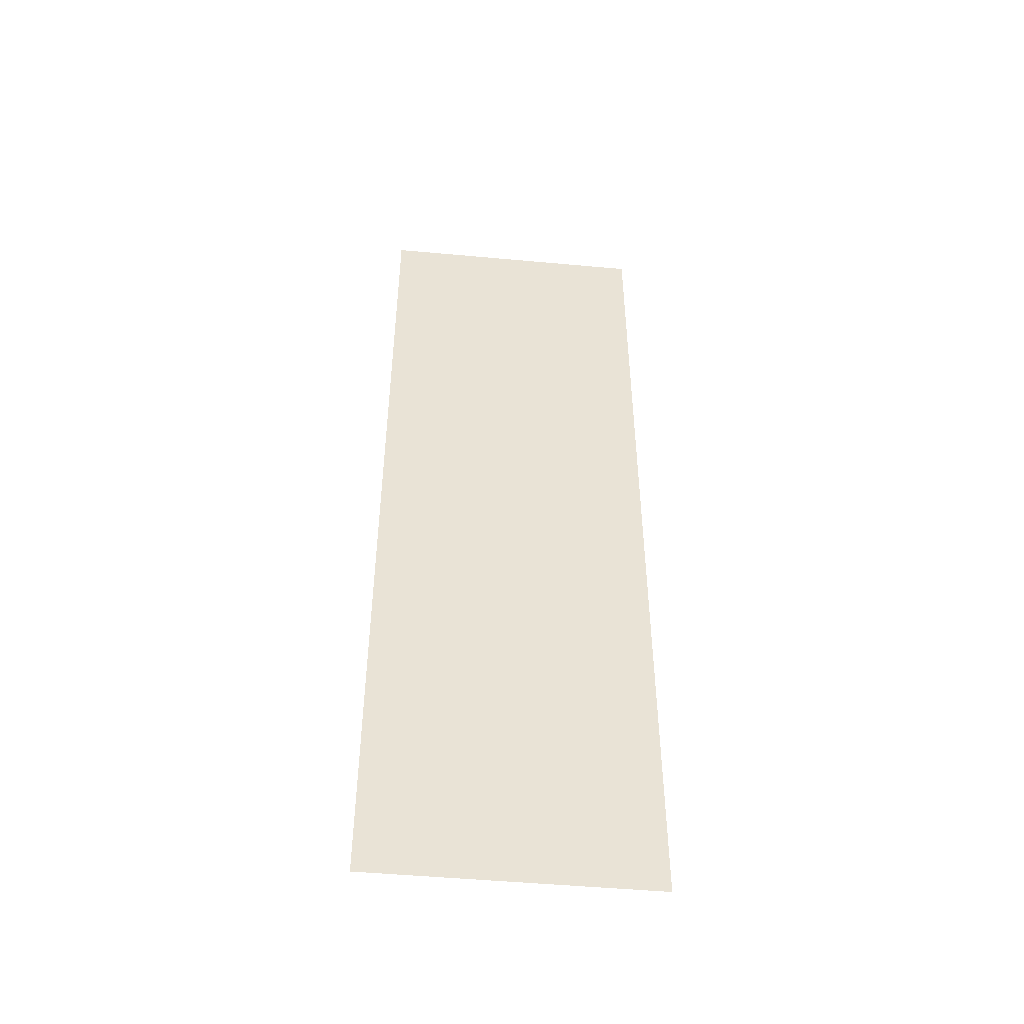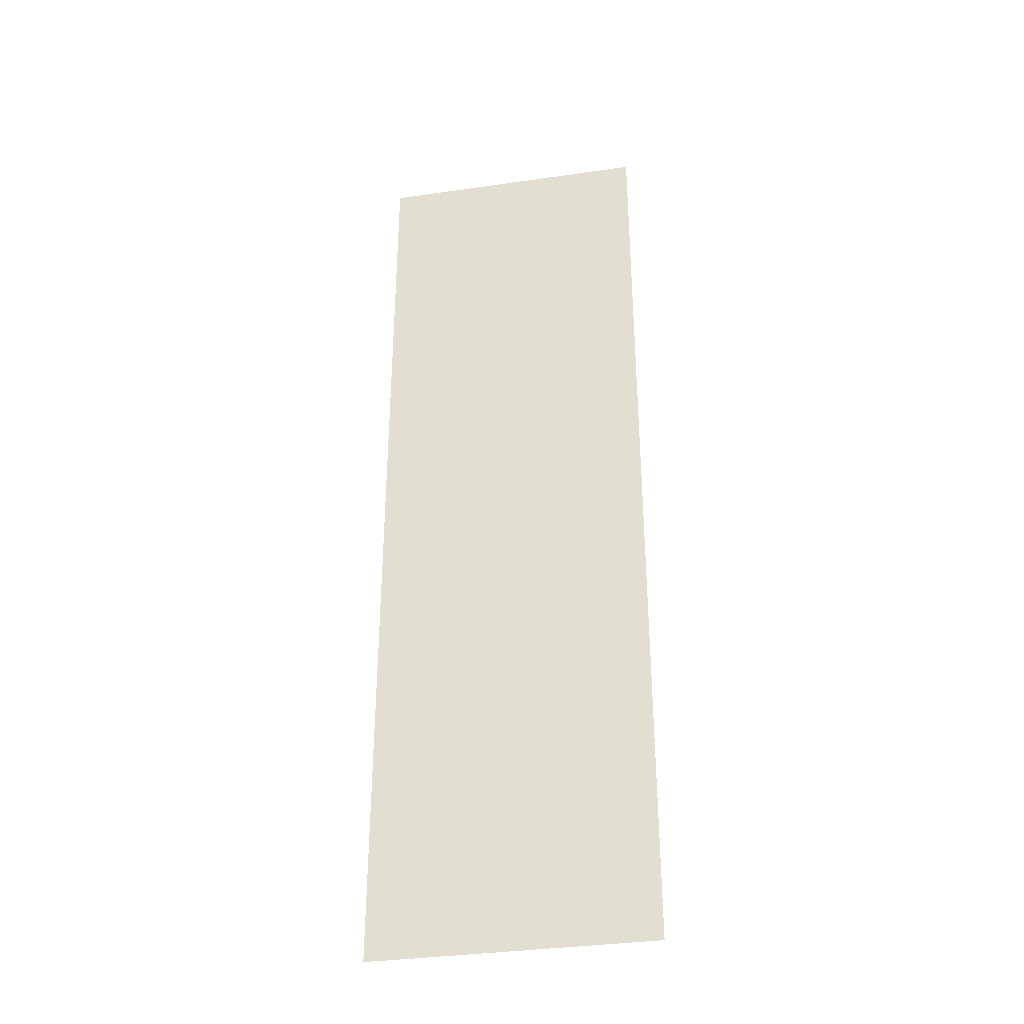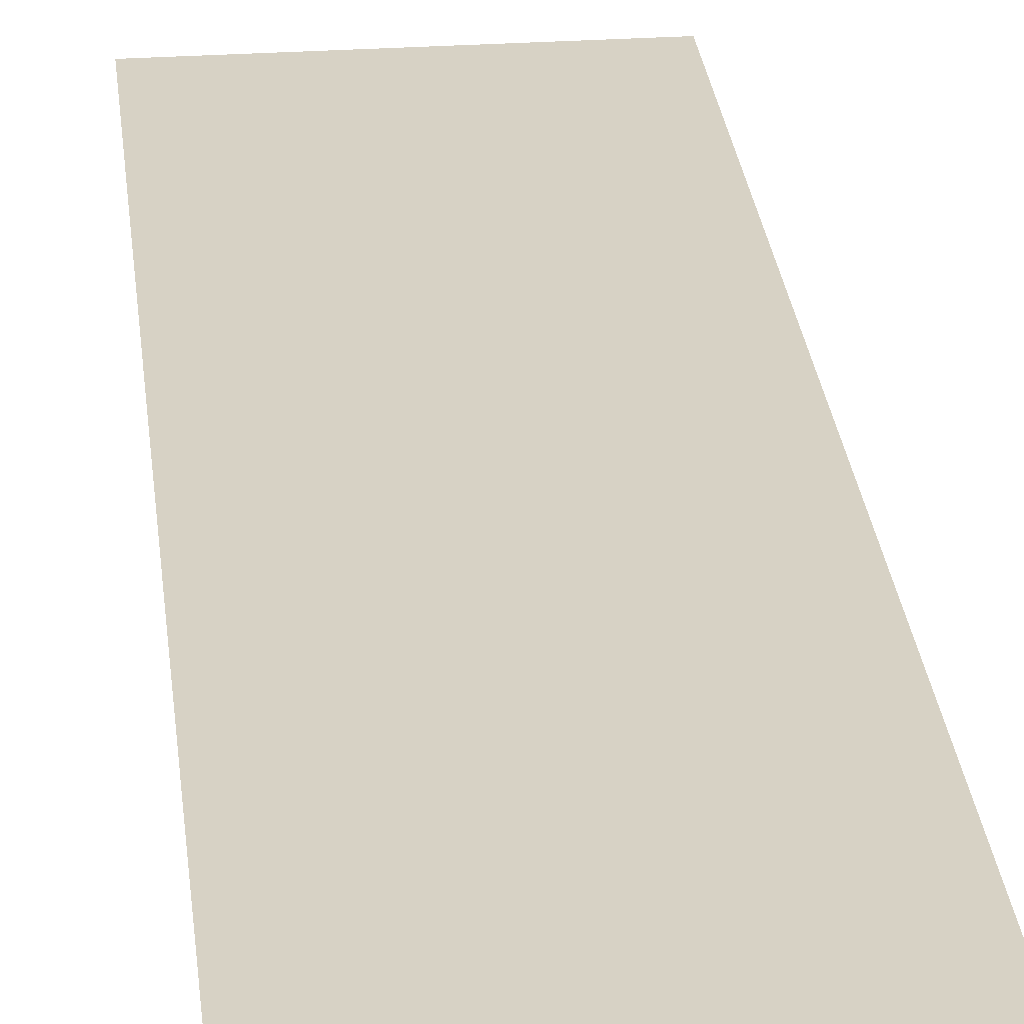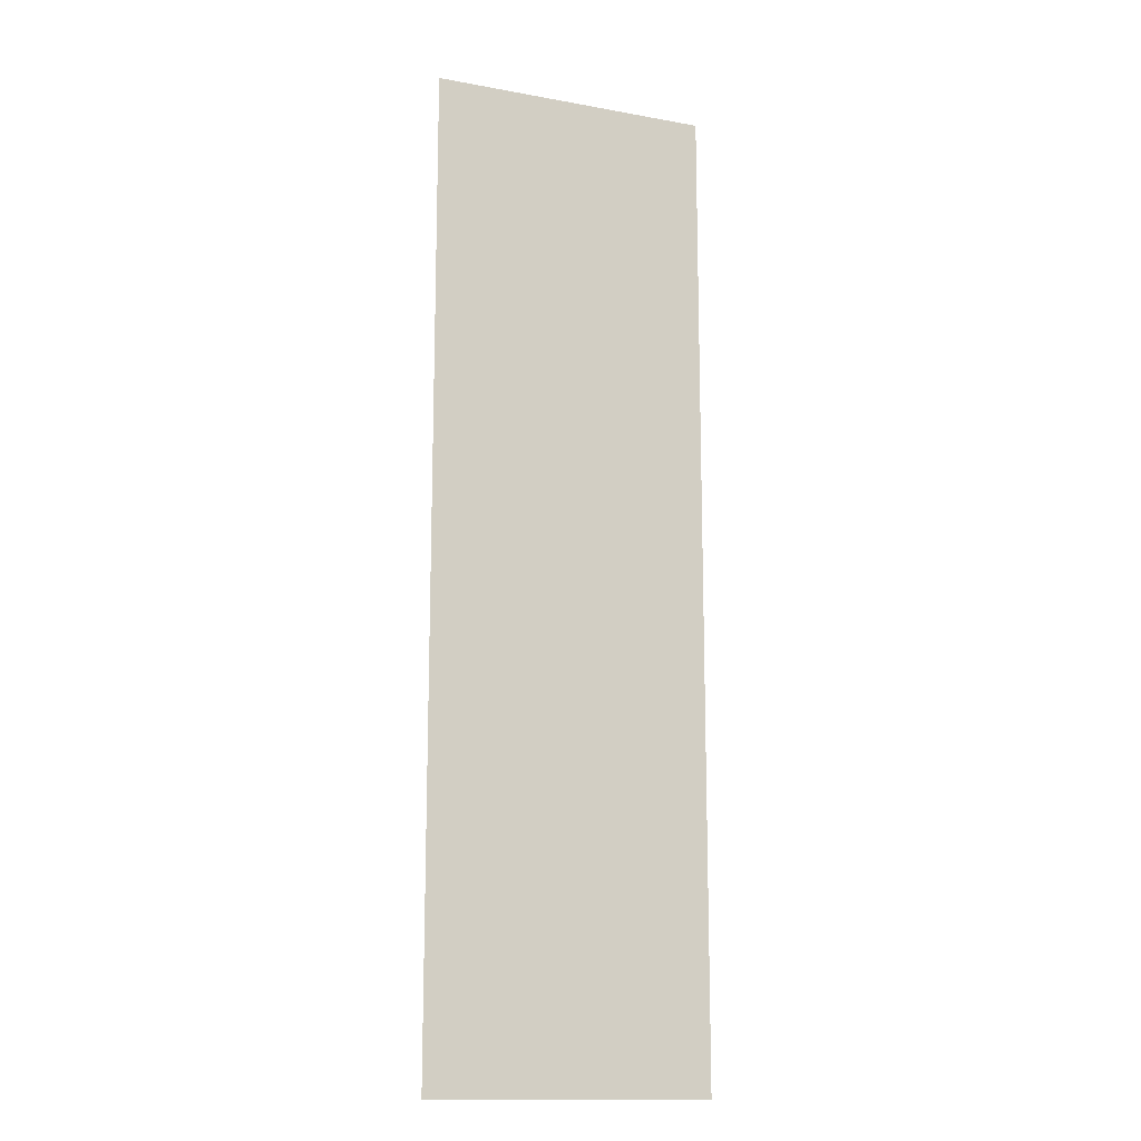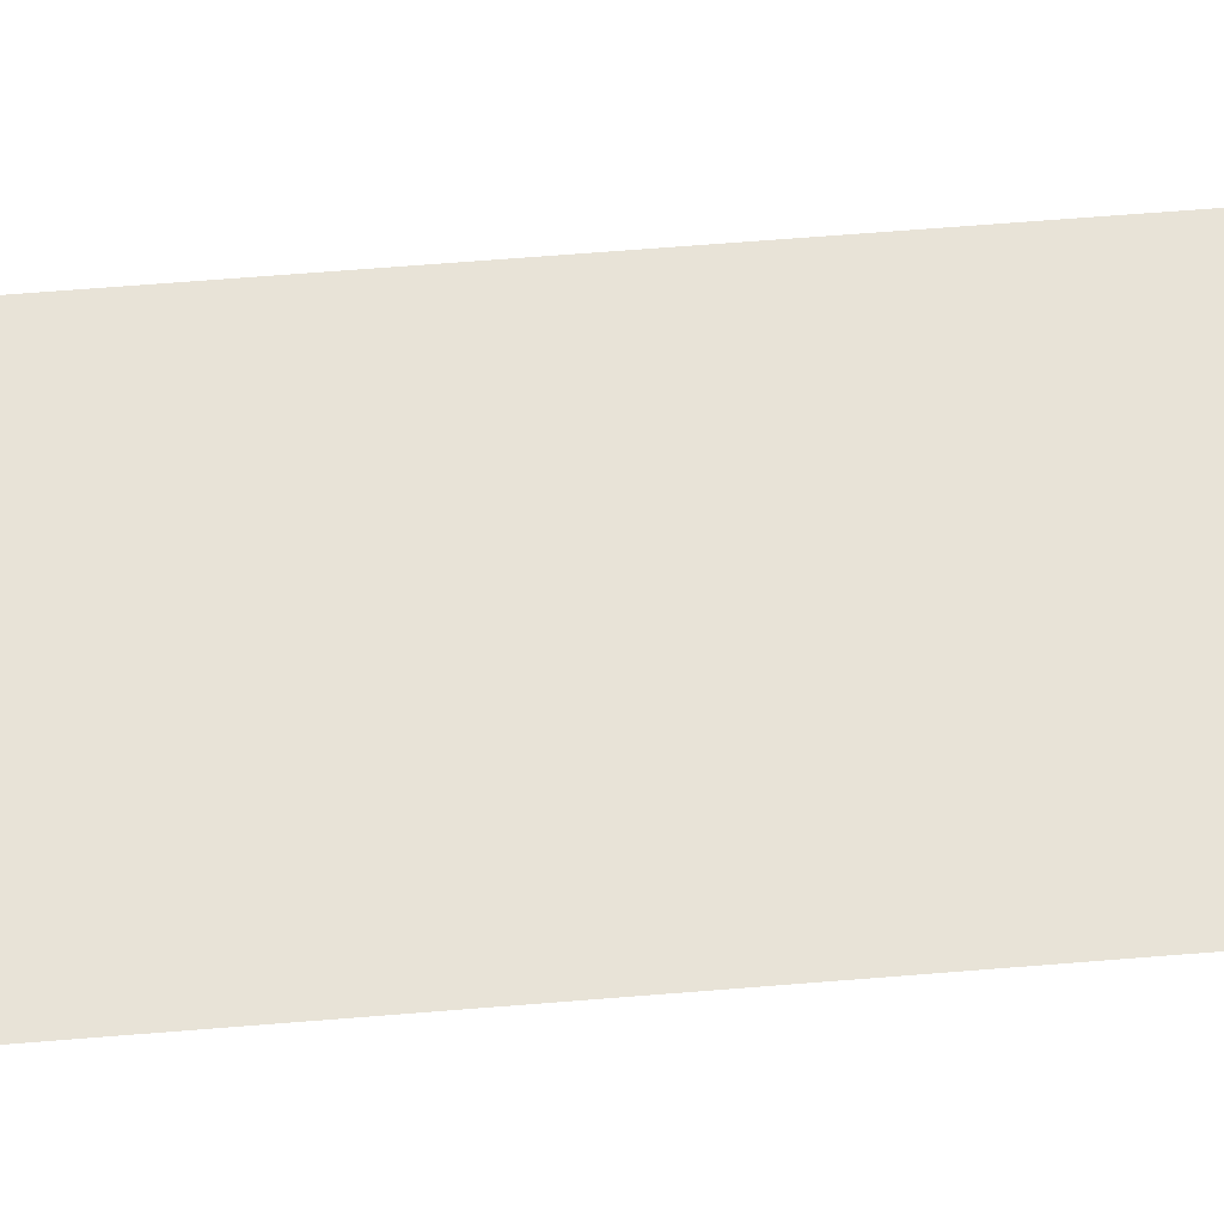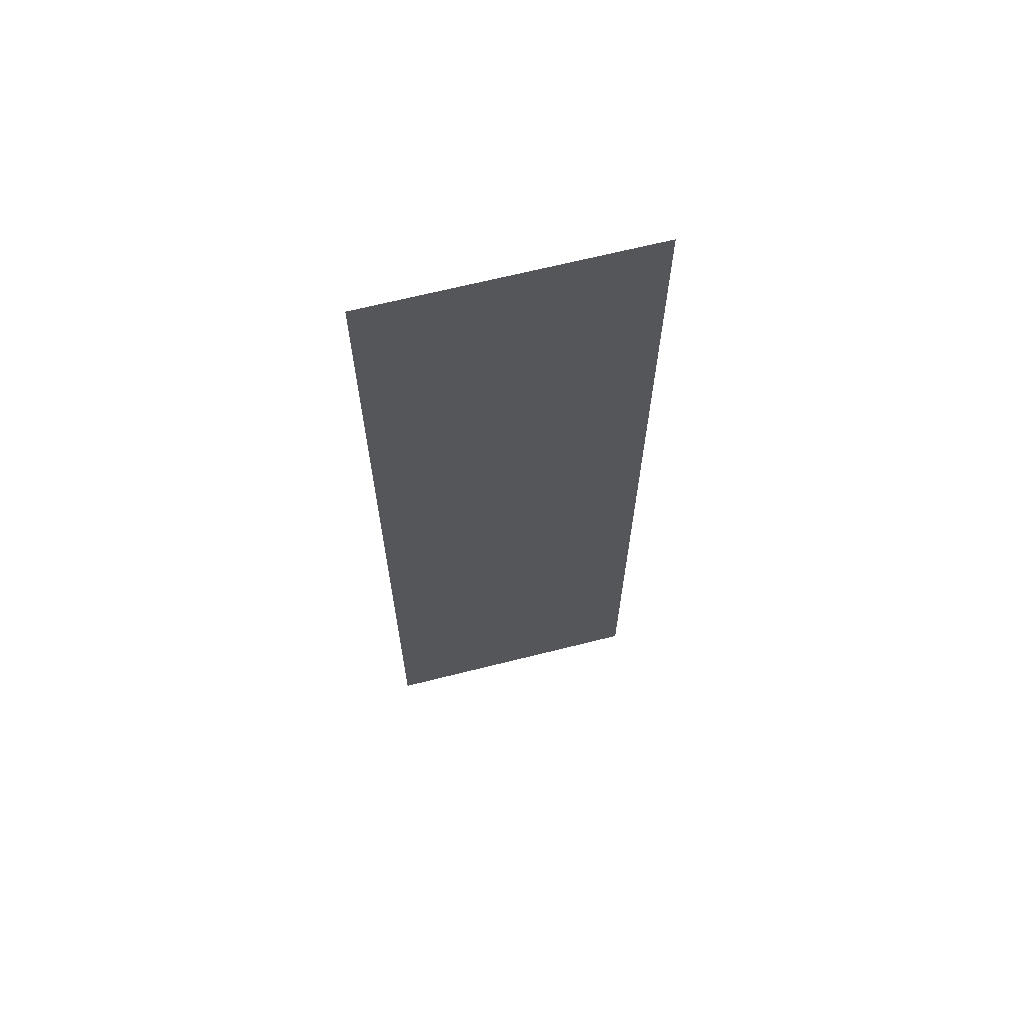
<metadata>
{"format":"obj","ext":"obj","renderer":"f3d","projection":"perspective","resolution":1024,"background":"white","views":[{"elev":-49.3,"azim":174.2,"up":"+Y"},{"elev":-35.1,"azim":-169.1,"up":"+Y"},{"elev":27.4,"azim":-6.0,"up":"+Z"},{"elev":-14.3,"azim":-21.8,"up":"+Y"},{"elev":61.5,"azim":85.2,"up":"+Z"},{"elev":66.6,"azim":-14.2,"up":"+Y"}]}
</metadata>
<code>
g default
v 0 0 0.07
v 0 3.5 0.07
v 1 0 0.07
v 1 3.5 0.07
g WallMain_1
f 4 2 1 3

</code>
